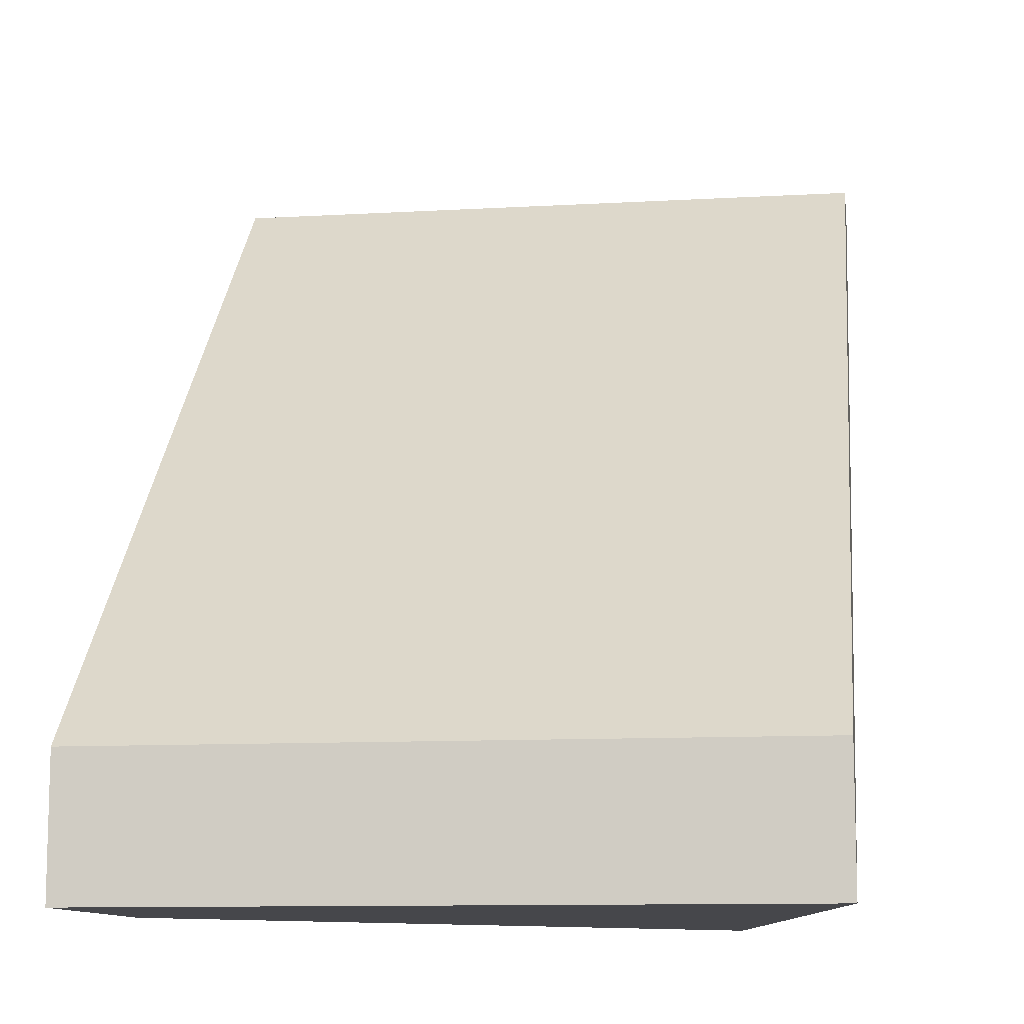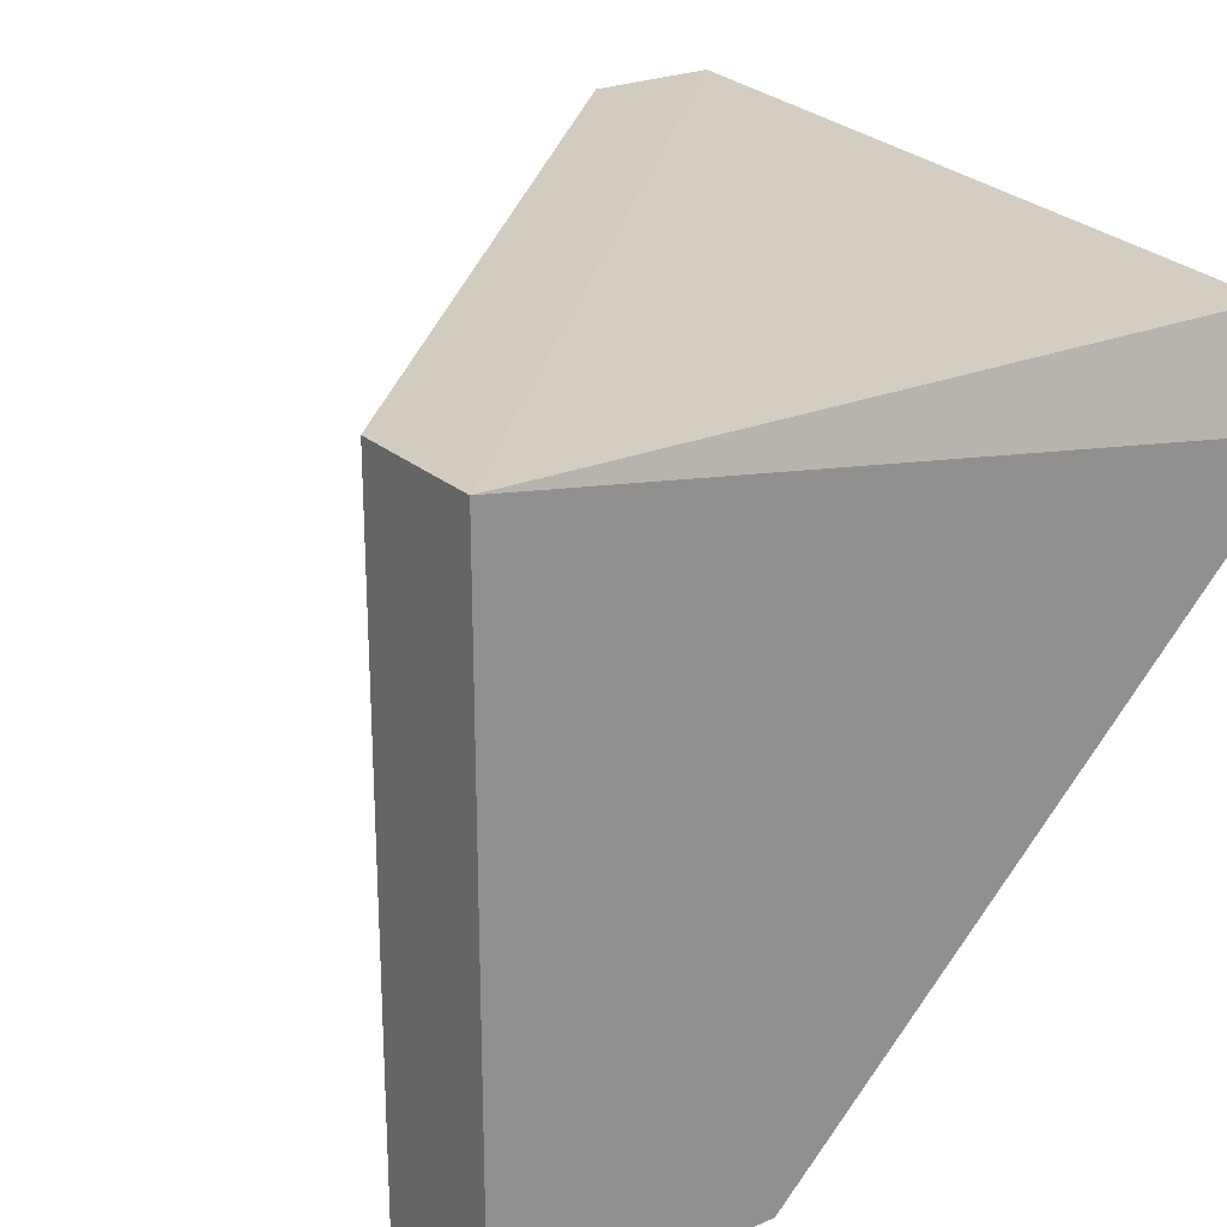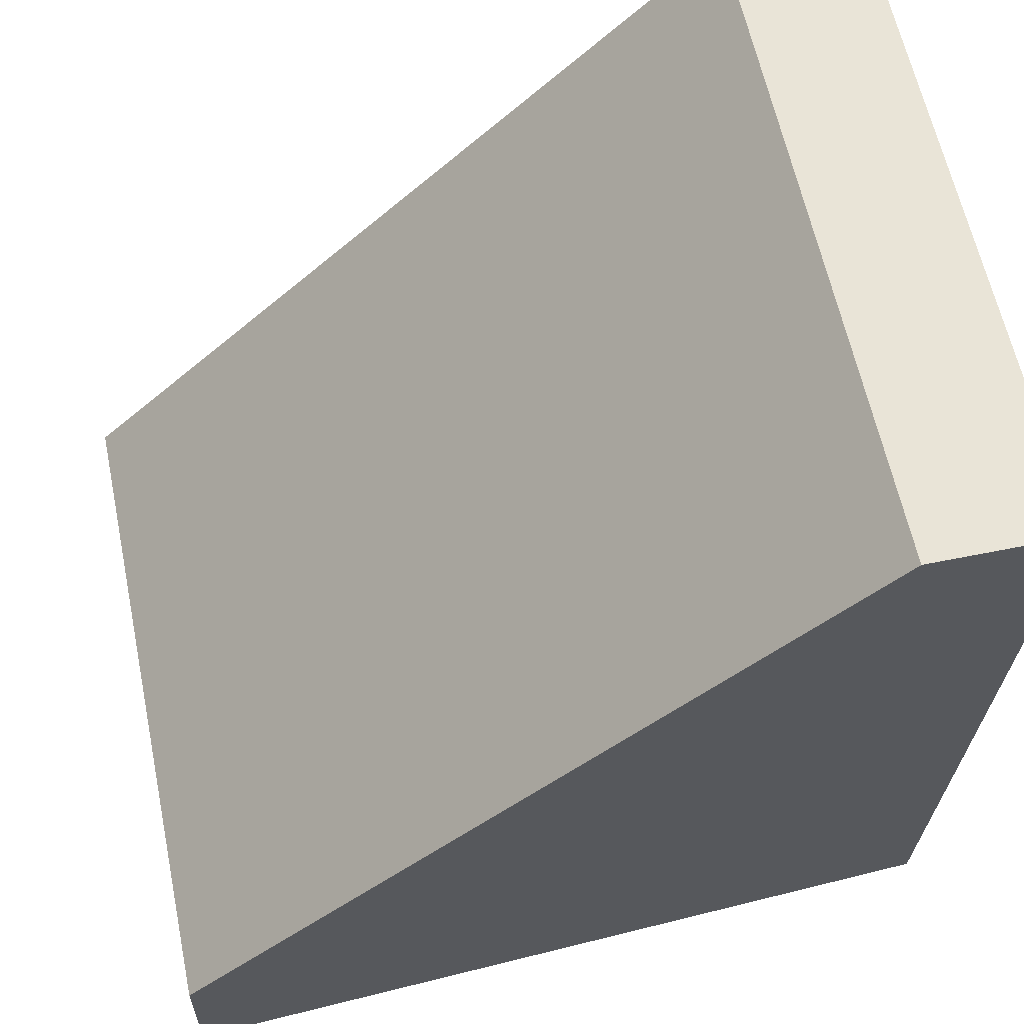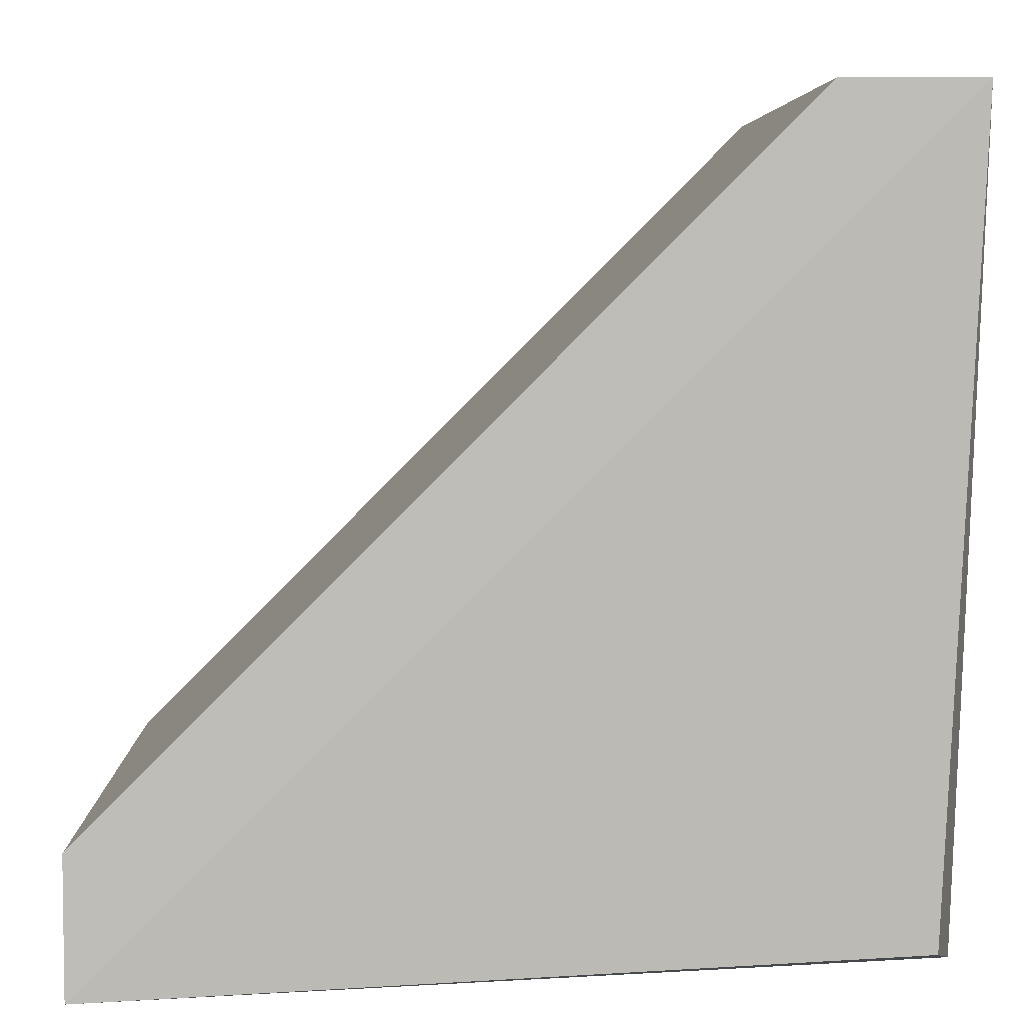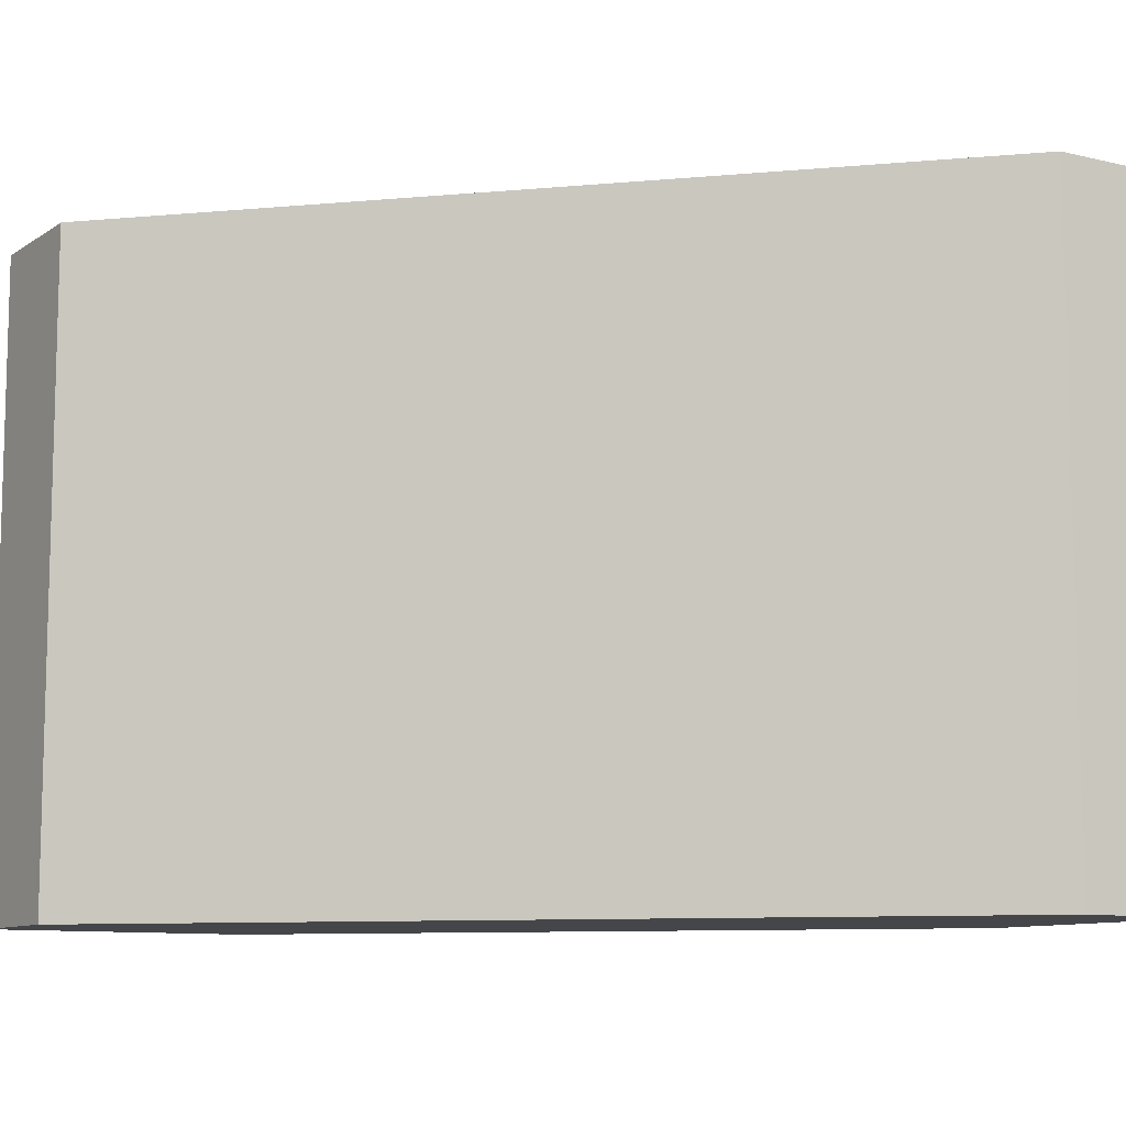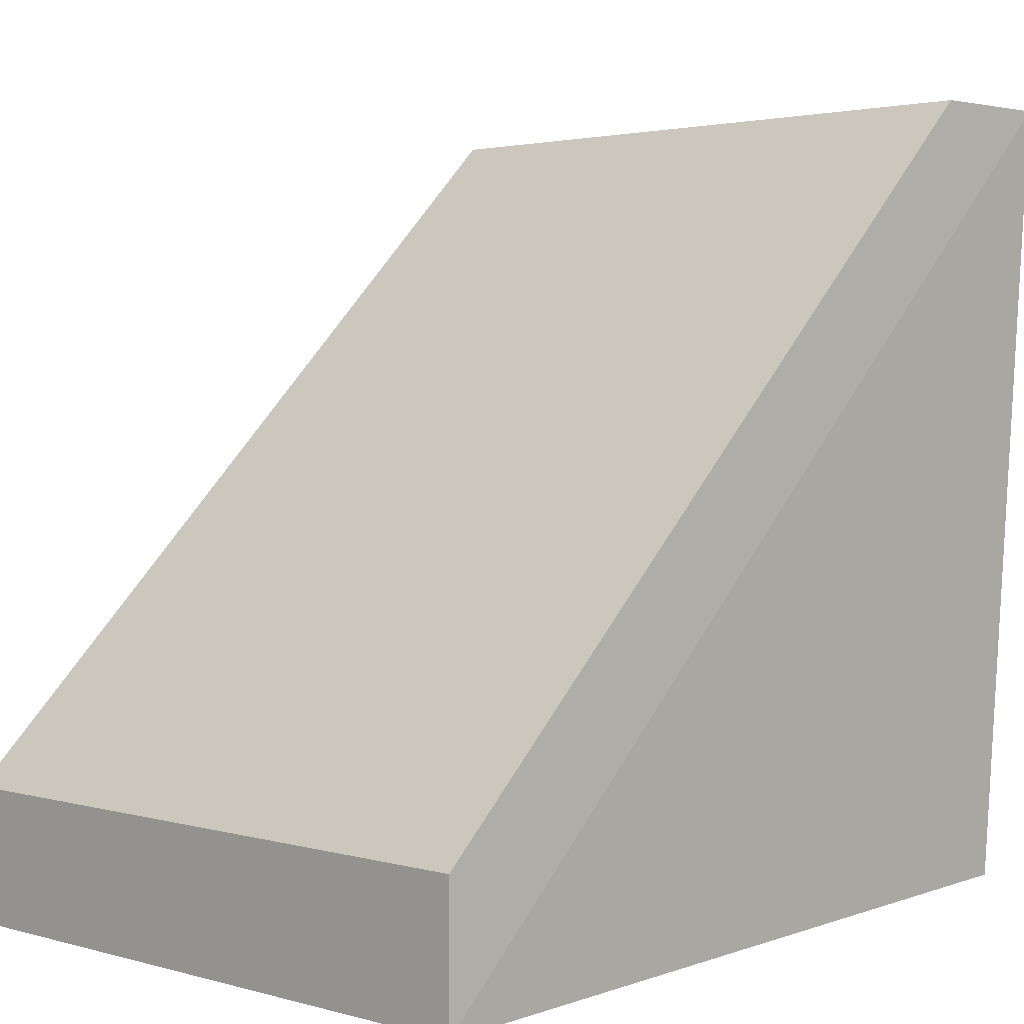
<metadata>
{"format":"obj","ext":"obj","renderer":"f3d","projection":"perspective","resolution":1024,"background":"white","views":[{"elev":-10.8,"azim":98.1,"up":"+Z"},{"elev":24.2,"azim":144.3,"up":"+Y"},{"elev":60.8,"azim":168.3,"up":"+Z"},{"elev":5.0,"azim":178.2,"up":"+Z"},{"elev":-9.8,"azim":58.1,"up":"+Y"},{"elev":2.3,"azim":135.3,"up":"+Z"}]}
</metadata>
<code>
v -0.1905 0.04141 -0.1546
v -0.2539 0.08372 -0.1651
v -0.2539 0.04141 -0.1228
v -0.2434 0.0943 -0.1017
v -0.1905 0.0943 -0.1651
v -0.2116 0.04141 -0.1651
v -0.2434 0.04141 -0.1017
v -0.2539 0.0943 -0.1017
v -0.2515 0.09227 -0.1627
v -0.1905 0.0943 -0.1546
v -0.1905 0.04141 -0.1651
v -0.2539 0.04141 -0.1017
f 8 3 12
f 2 5 6
f 1 3 6
f 3 2 6
f 3 1 7
f 1 4 7
f 7 4 8
f 2 3 8
f 4 5 8
f 8 5 9
f 5 2 9
f 2 8 9
f 4 1 10
f 1 5 10
f 5 4 10
f 5 1 11
f 6 5 11
f 1 6 11
f 3 7 12
f 7 8 12

</code>
